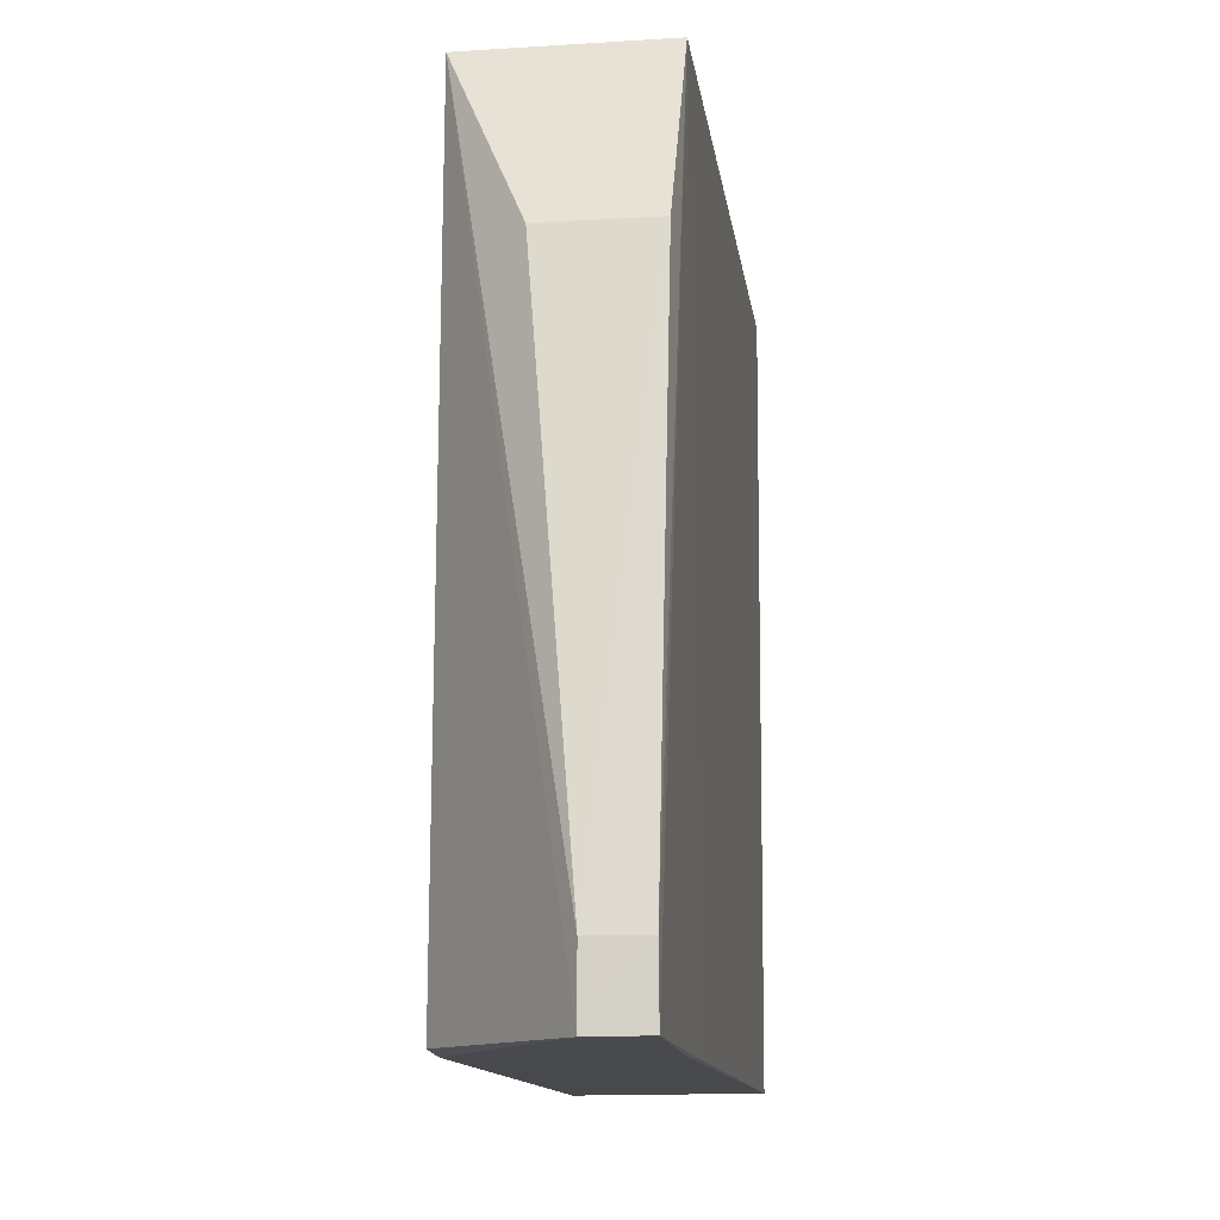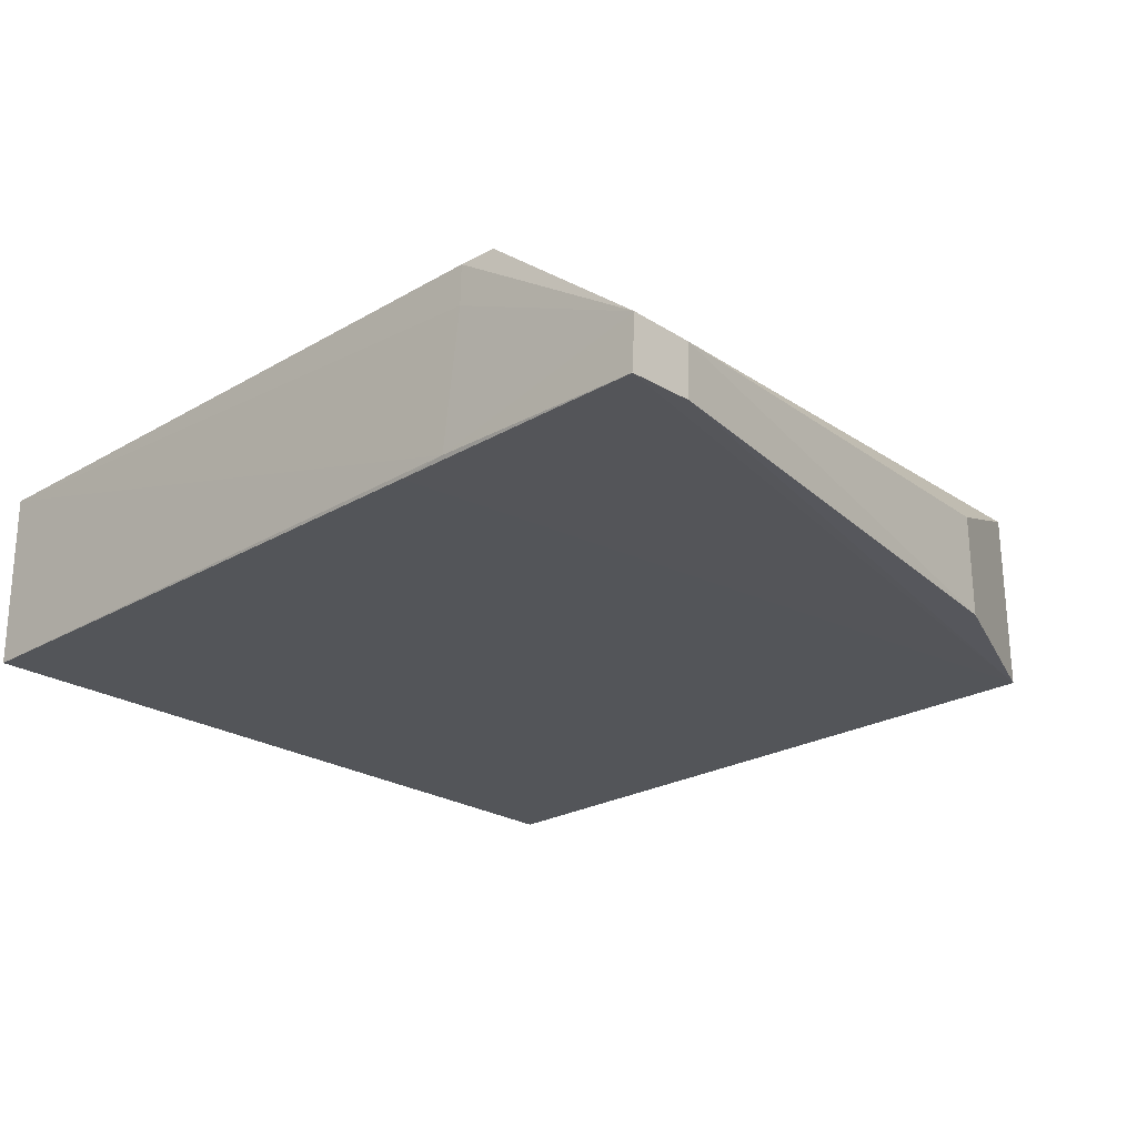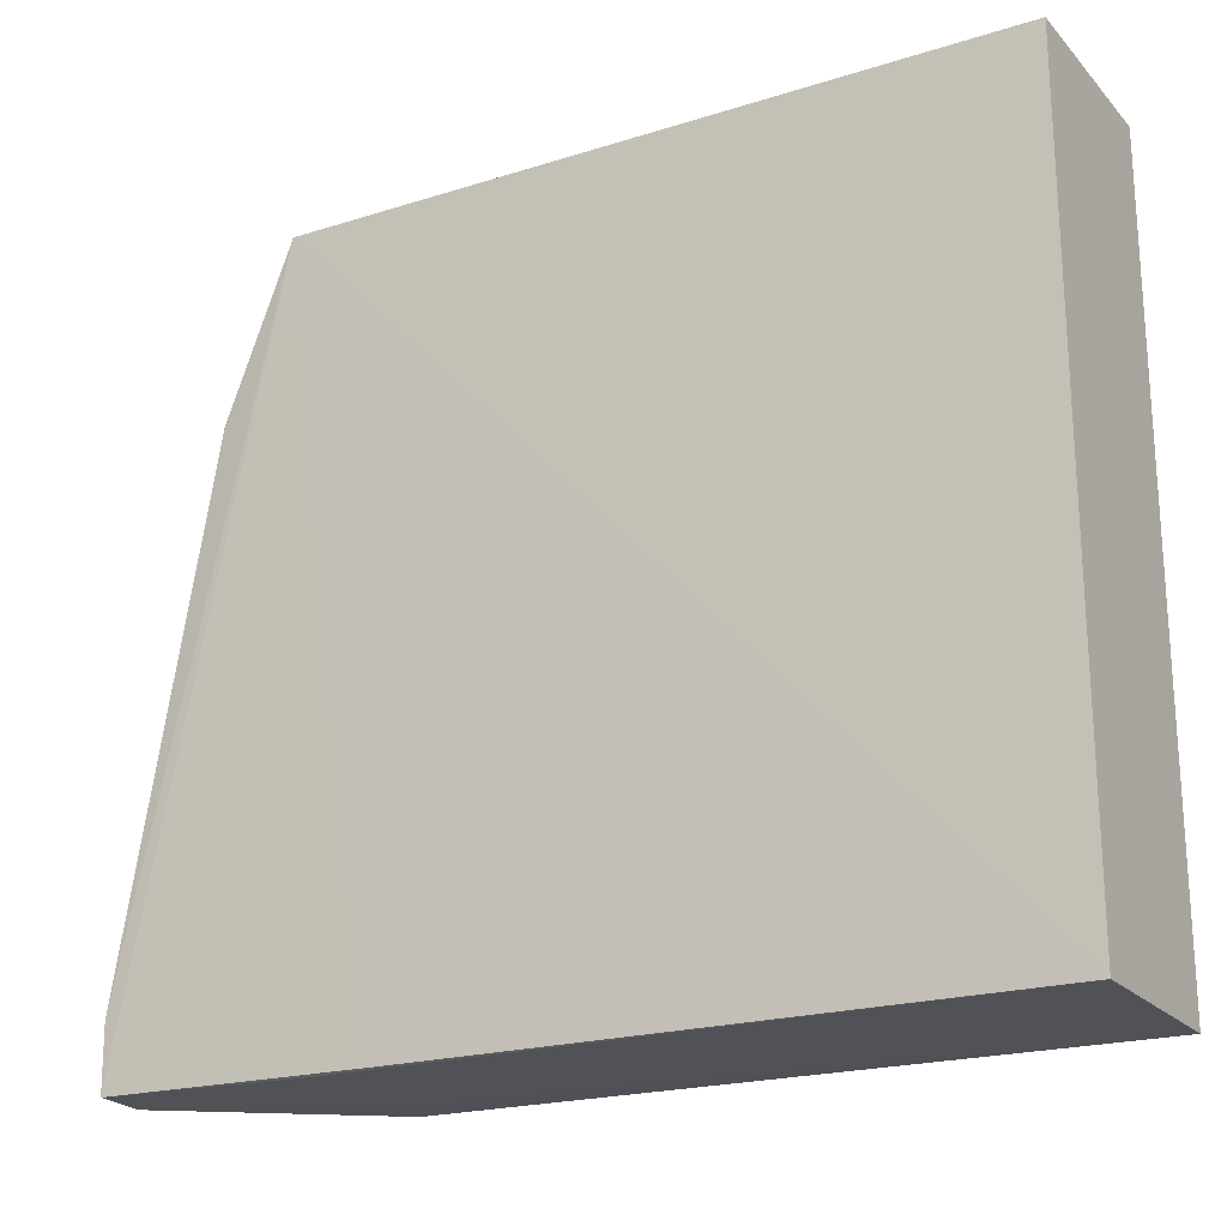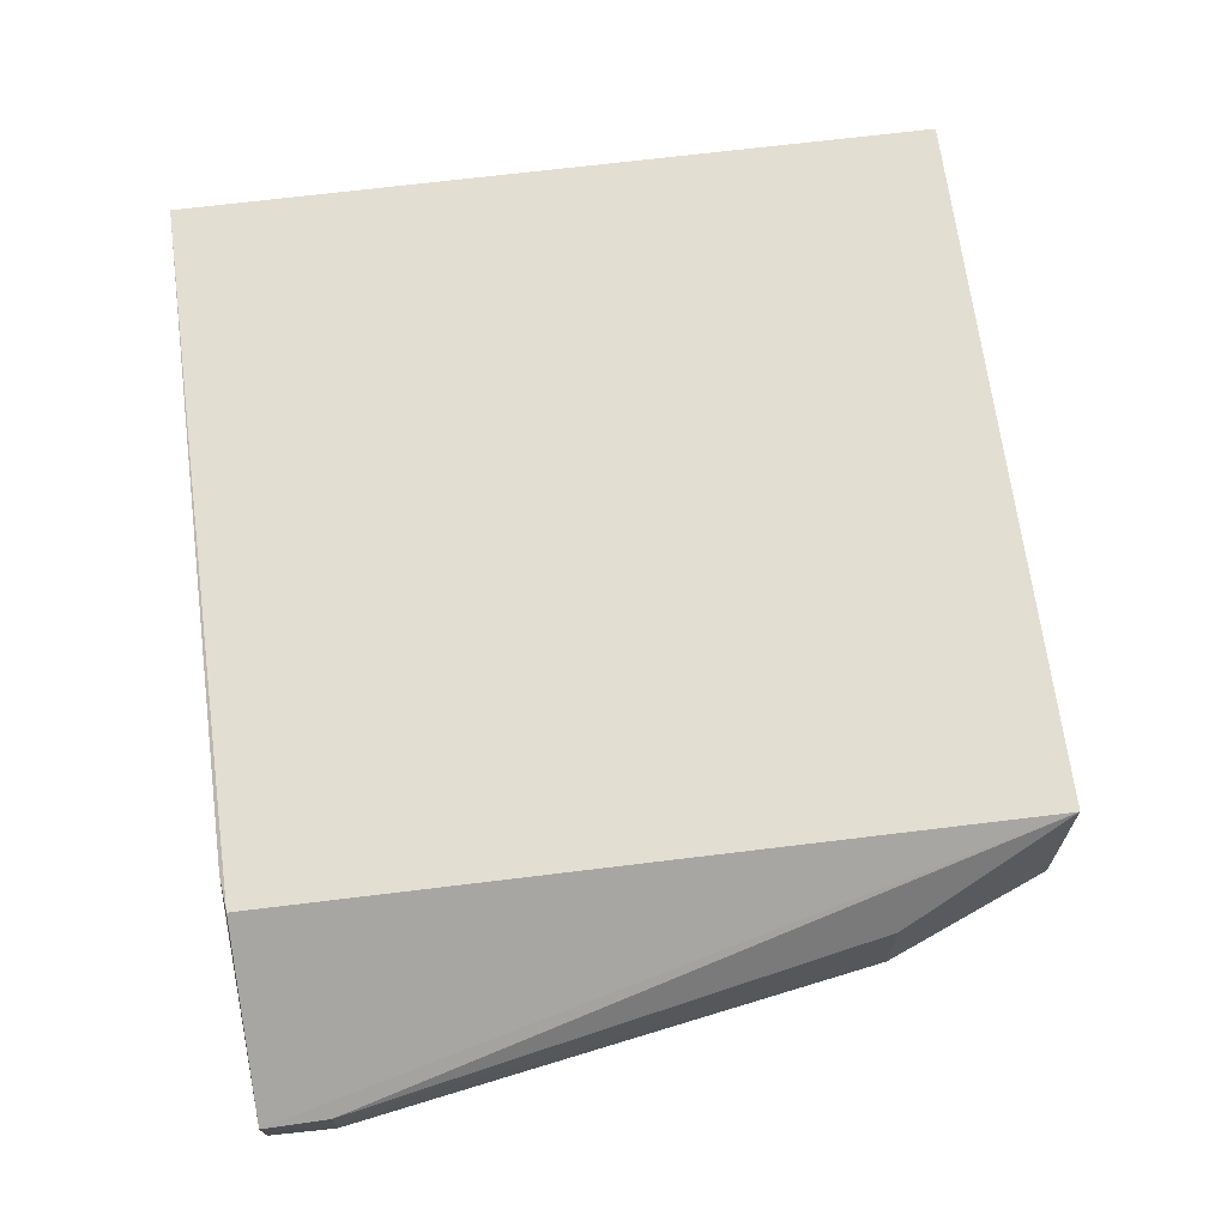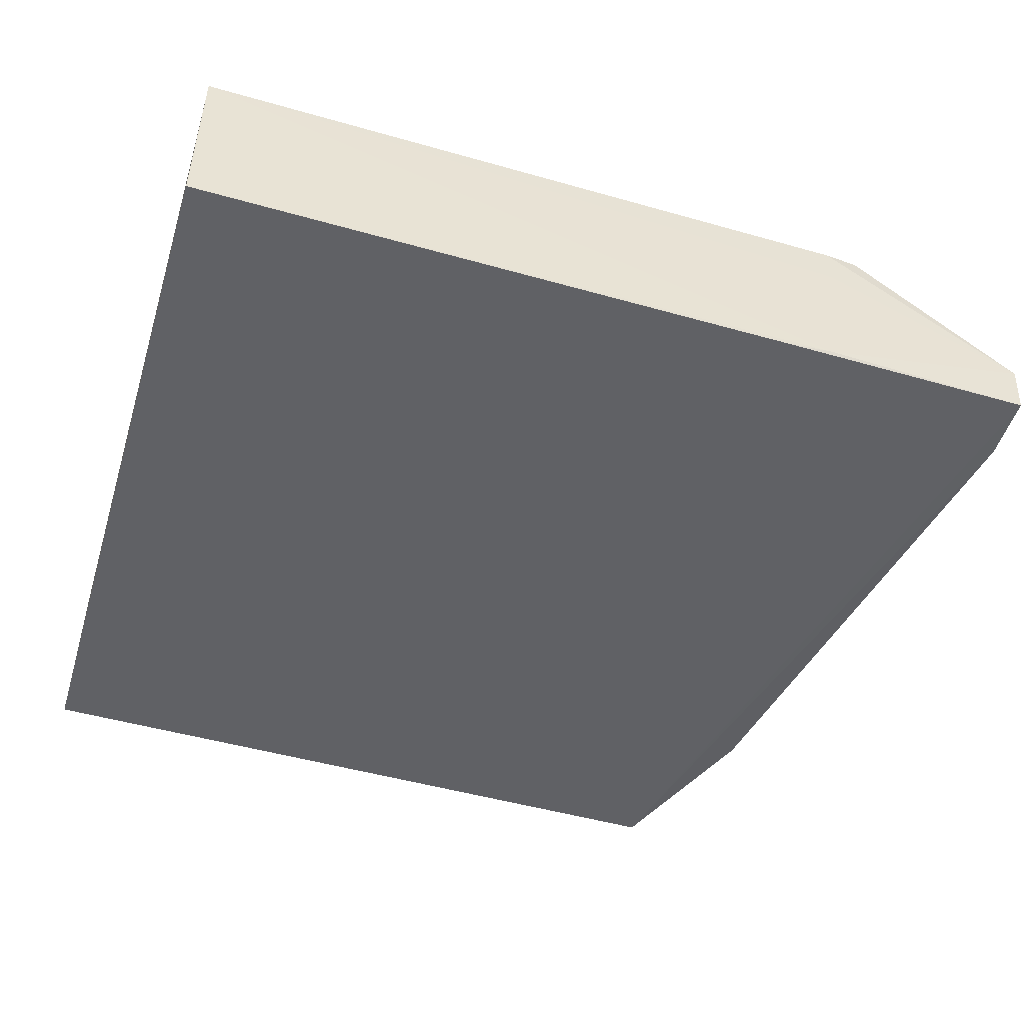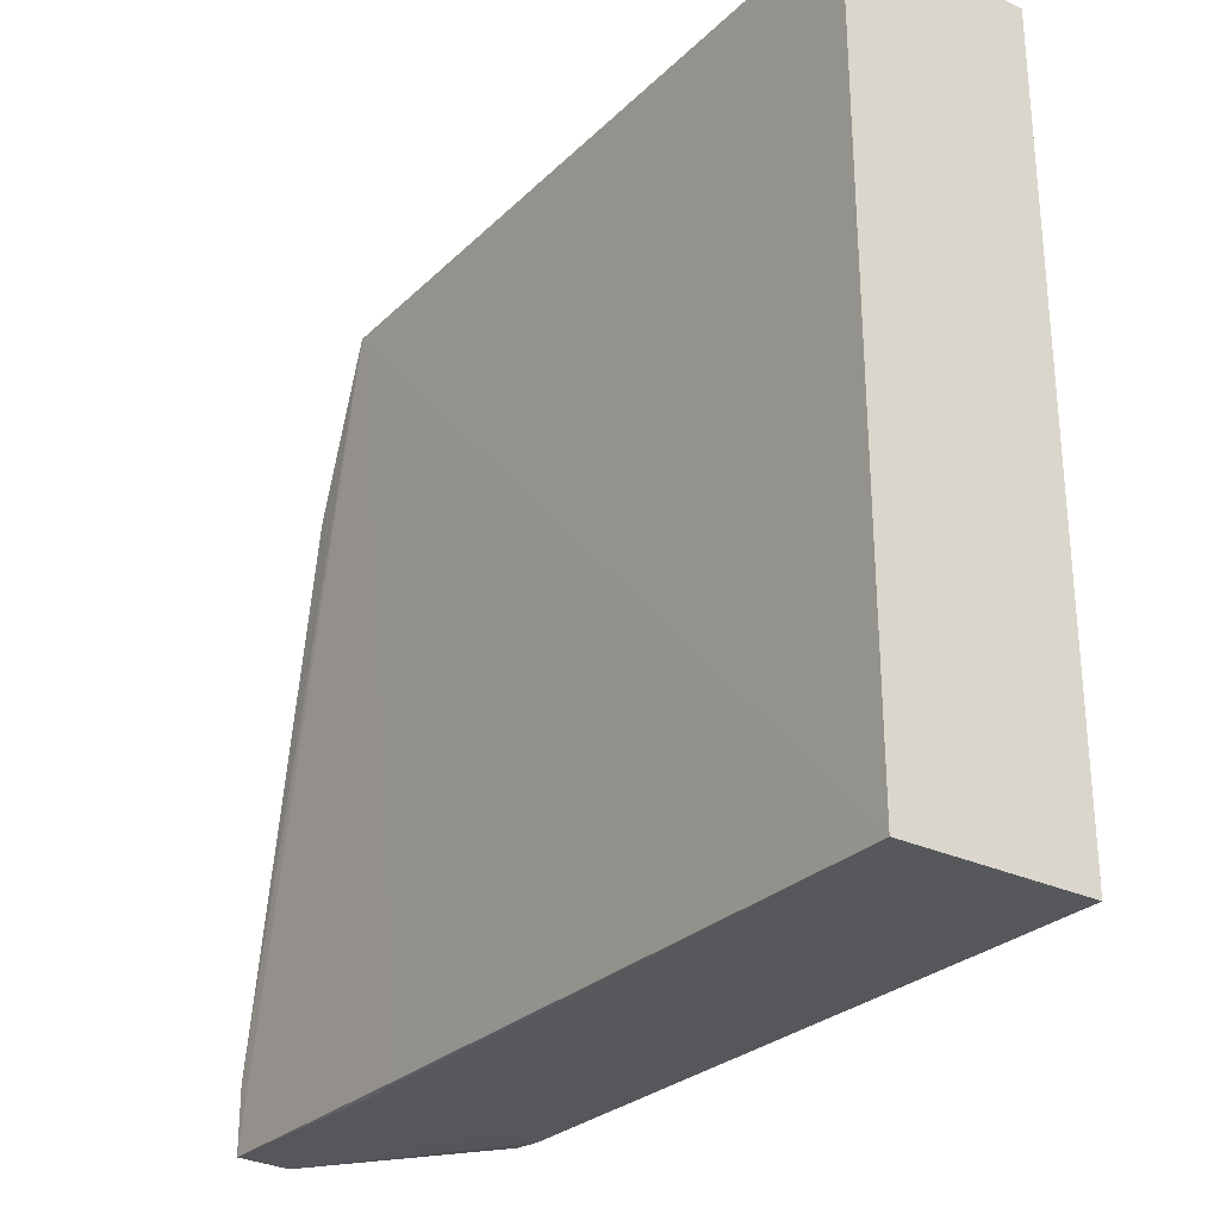
<metadata>
{"format":"obj","ext":"obj","renderer":"f3d","projection":"perspective","resolution":1024,"background":"white","views":[{"elev":-11.8,"azim":-82.5,"up":"+Z"},{"elev":-24.2,"azim":-135.5,"up":"+Y"},{"elev":-21.4,"azim":30.1,"up":"+Z"},{"elev":67.7,"azim":-97.1,"up":"+Y"},{"elev":-48.2,"azim":162.9,"up":"+Y"},{"elev":-28.0,"azim":55.2,"up":"+Z"}]}
</metadata>
<code>
v 0.1073 0.03249 0.2688
v 0.1072 -0.03255 0.269
v 0.1072 0.03262 0.001272
v -0.2019 -0.01312 0.004637
v -0.1442 -0.03384 0.2706
v 0.1073 -0.03213 0.00174
v -0.1442 0.03311 0.004952
v -0.1257 -0.03095 0.003137
v -0.1319 0.03221 0.003412
v -0.1442 0.03136 0.27
v -0.2006 -0.0319 0.004859
v -0.1318 0.0176 0.003201
v -0.1689 -0.03185 0.2118
v -0.1073 -0.03229 0.003418
v -0.1688 0.005292 0.2116
v -0.201 -0.03177 0.02756
v -0.2016 -0.01313 0.02751
f 5 2 1
f 6 2 5
f 6 1 2
f 6 3 1
f 7 1 3
f 8 3 6
f 9 7 3
f 9 4 7
f 10 5 1
f 10 1 7
f 10 7 4
f 11 4 8
f 12 8 4
f 12 4 9
f 12 9 3
f 12 3 8
f 13 5 10
f 14 11 8
f 14 8 6
f 14 6 5
f 14 5 11
f 15 13 10
f 16 11 5
f 16 5 13
f 16 4 11
f 17 15 10
f 17 10 4
f 17 4 16
f 17 16 13
f 17 13 15

</code>
